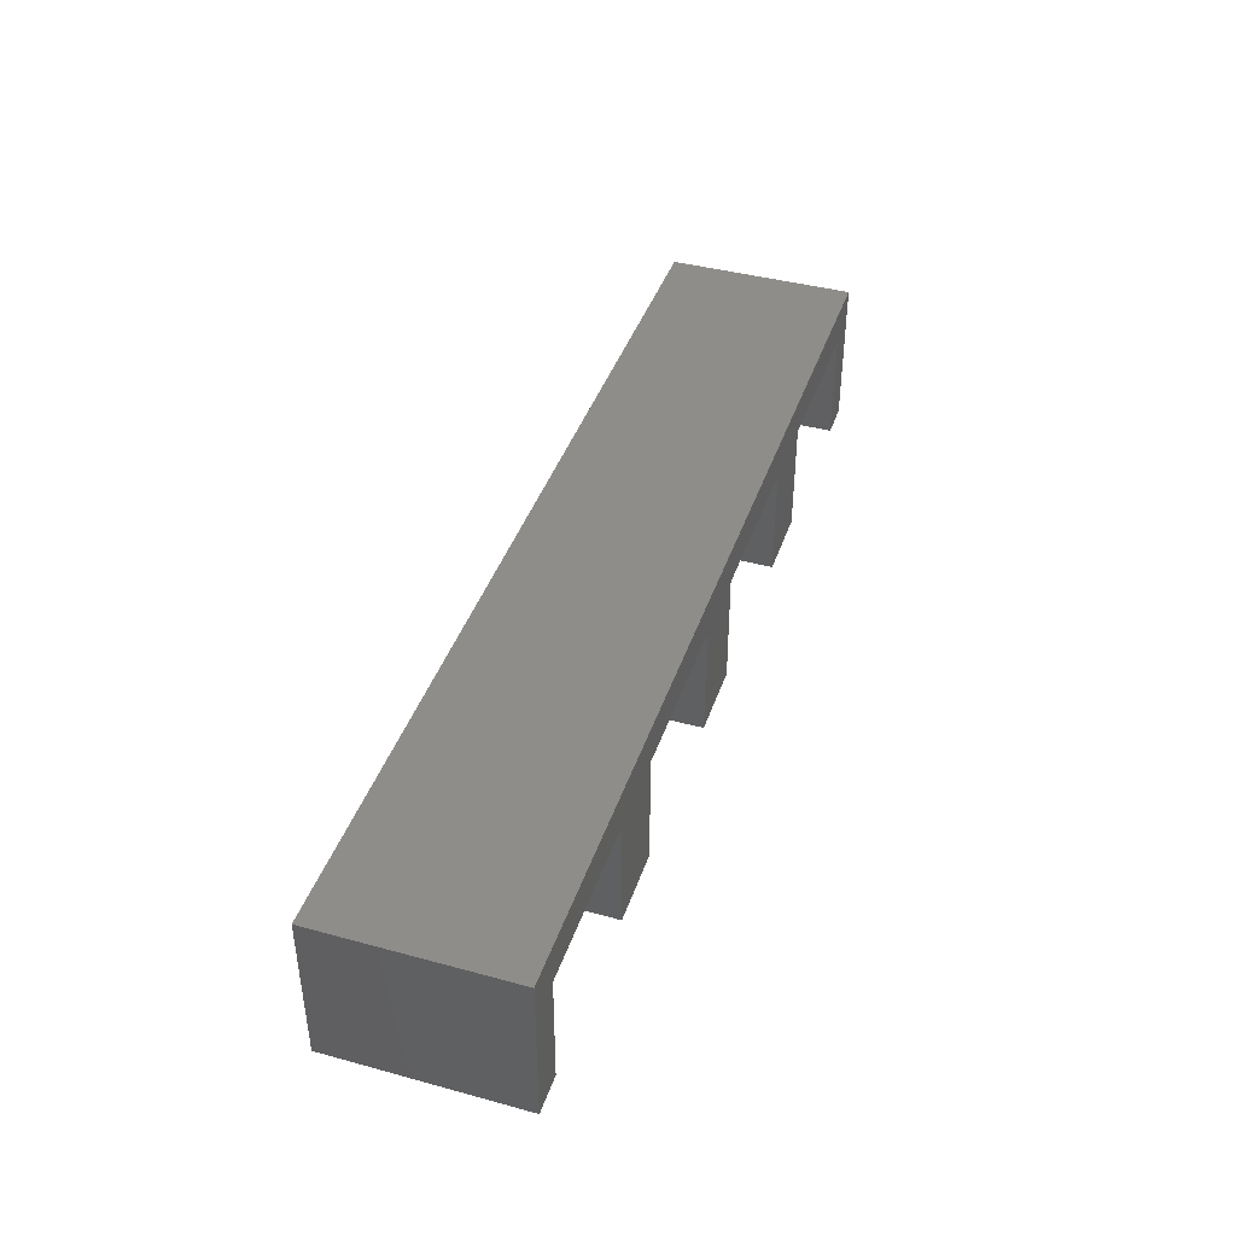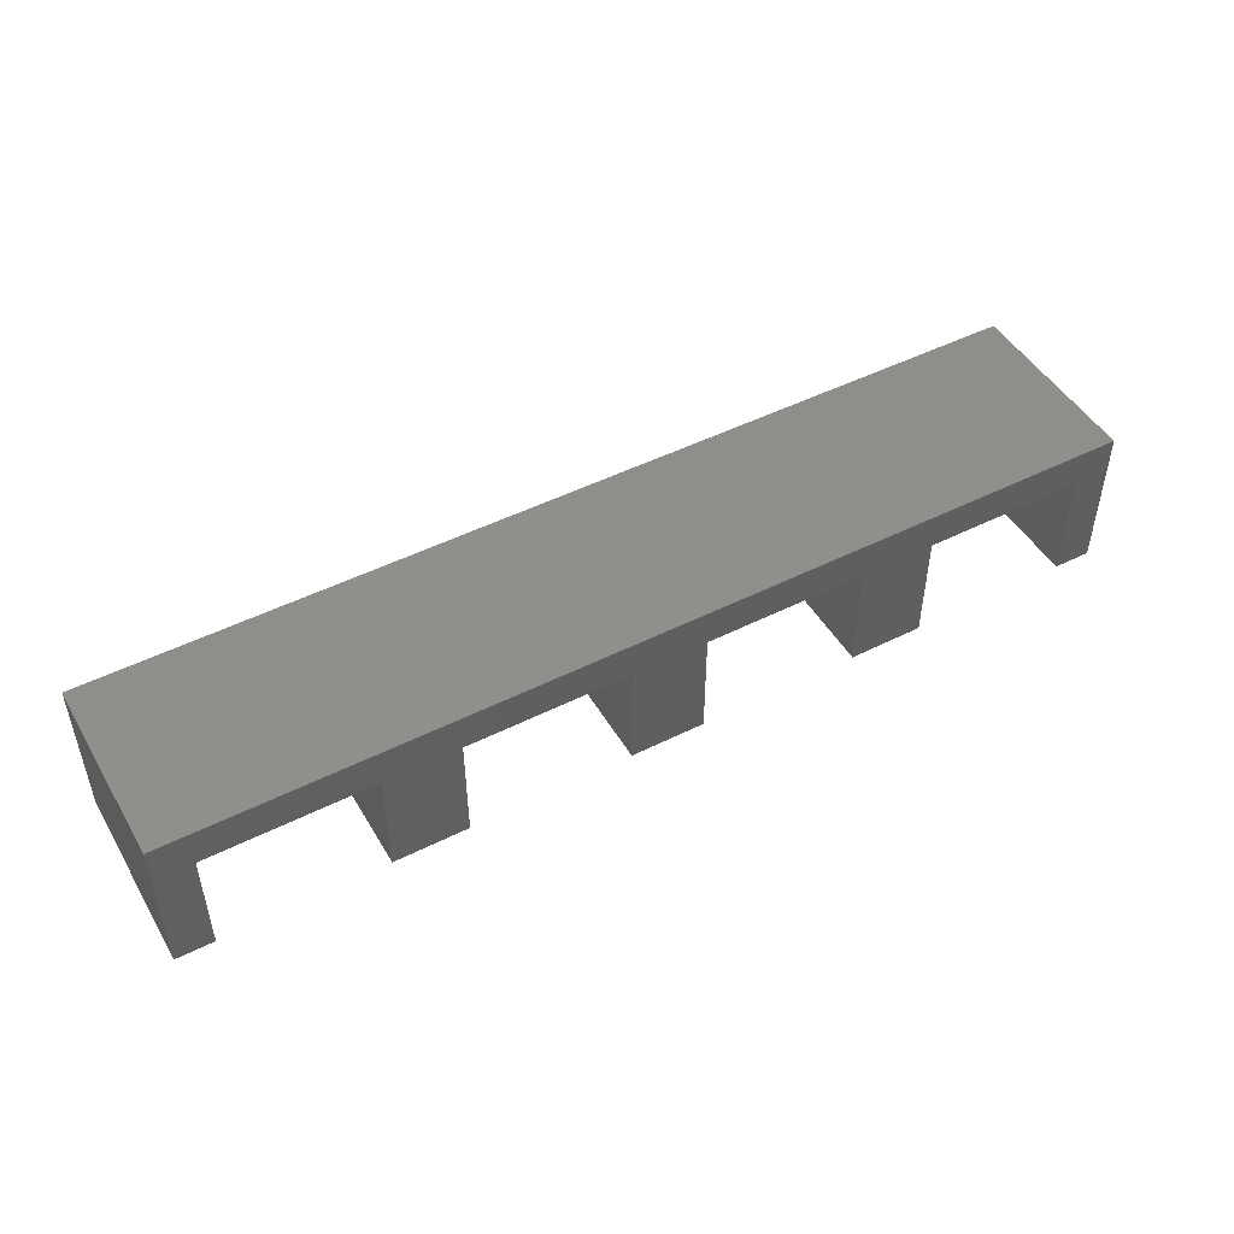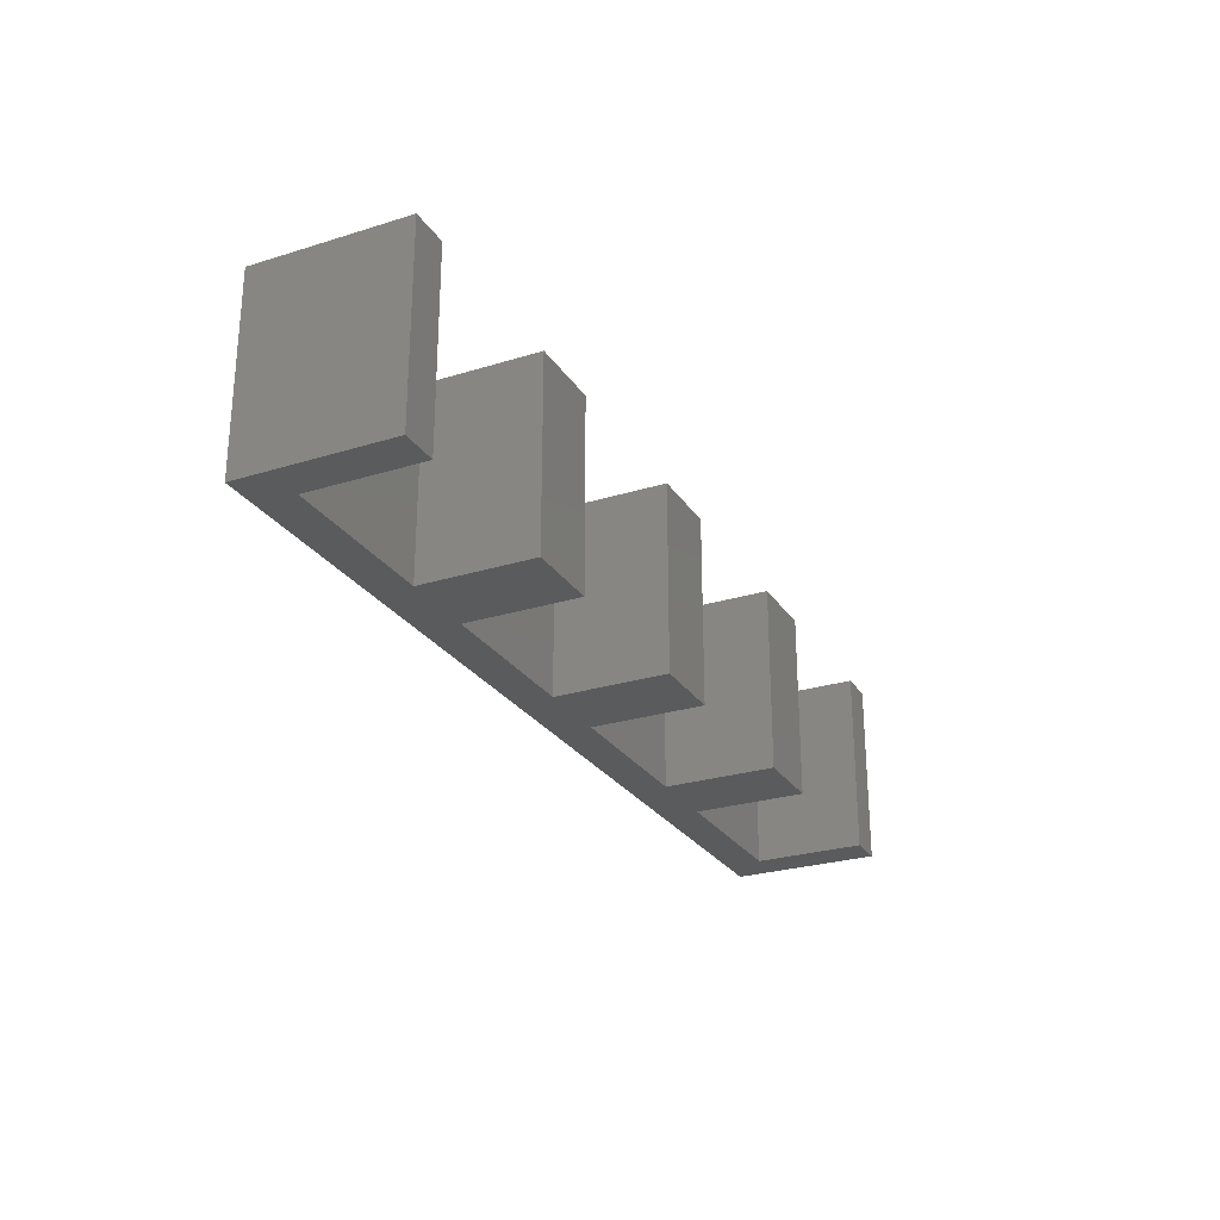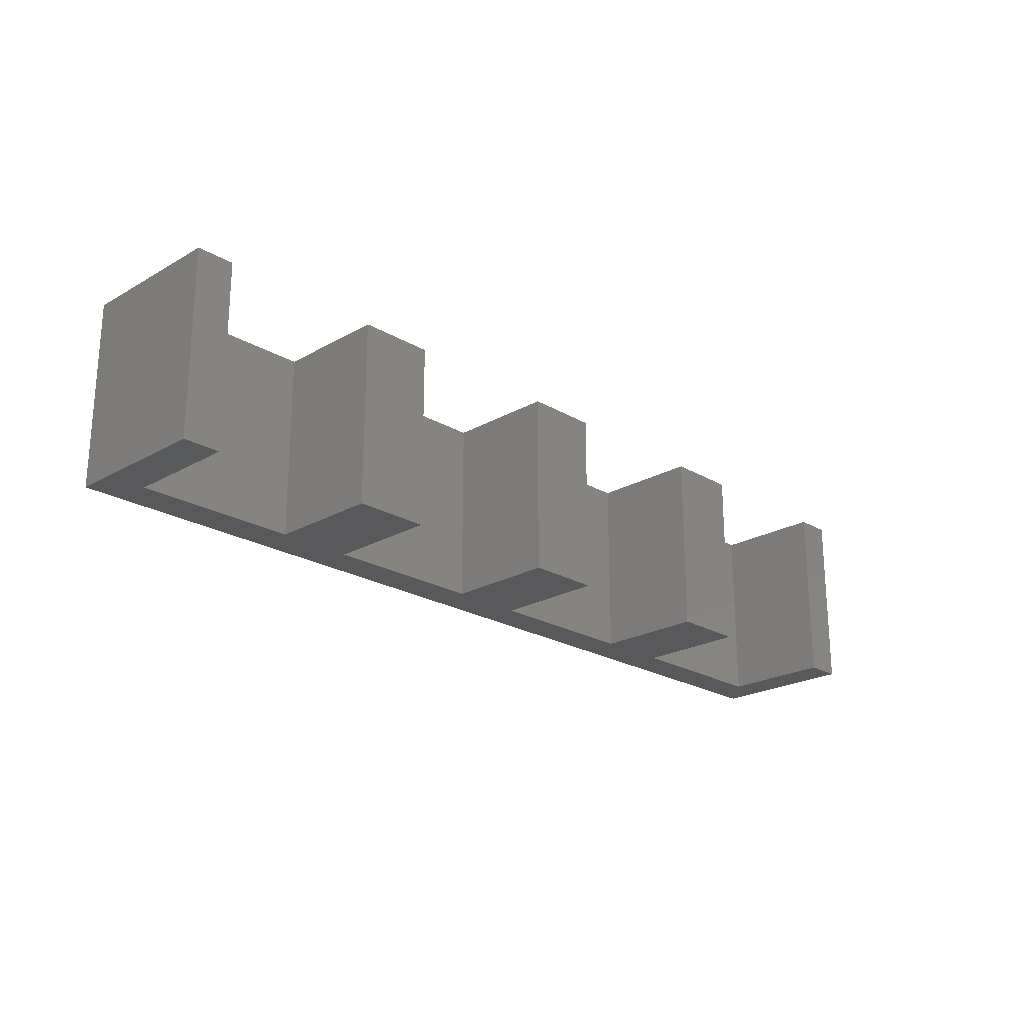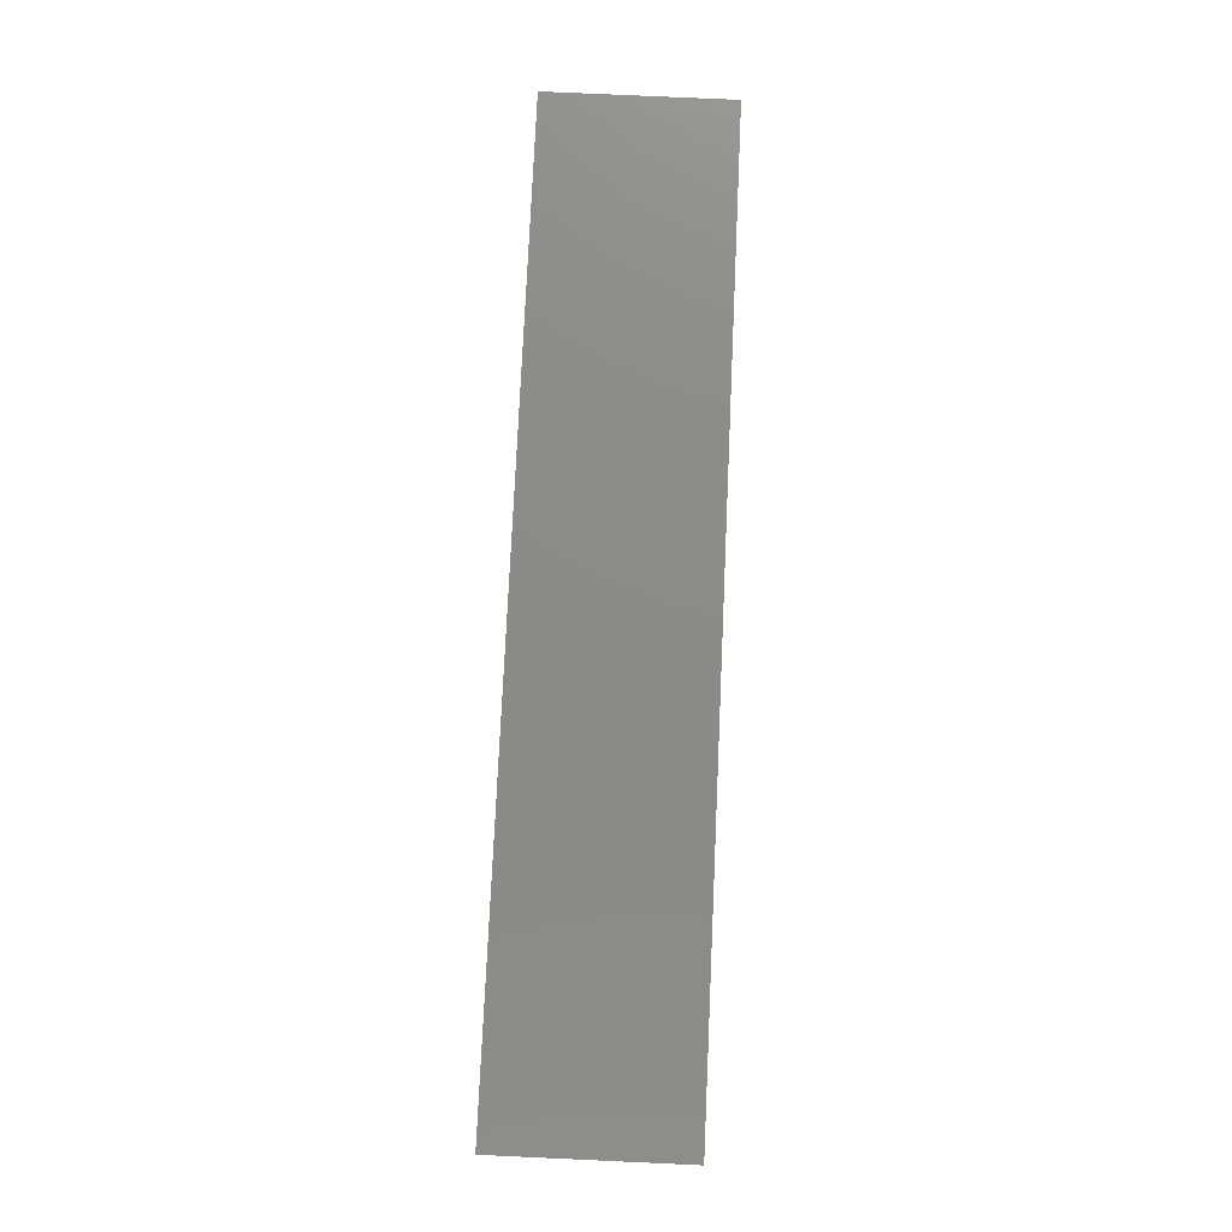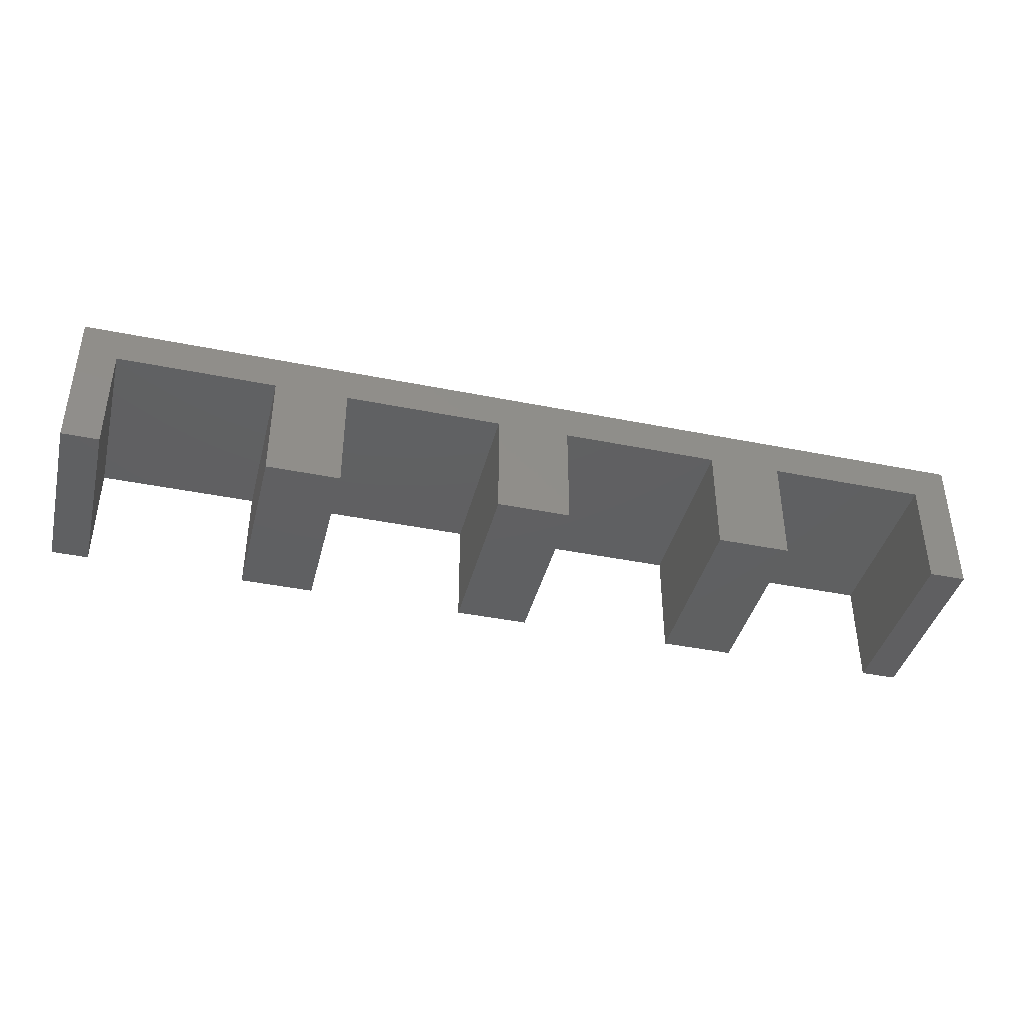
<metadata>
{"format":"stl","ext":"stl","renderer":"f3d","projection":"perspective","resolution":1024,"background":"white","views":[{"elev":41.4,"azim":-71.8,"up":"+Y"},{"elev":48.1,"azim":-29.4,"up":"+Y"},{"elev":-26.4,"azim":-64.0,"up":"+Z"},{"elev":-22.4,"azim":-45.5,"up":"+Z"},{"elev":77.0,"azim":-87.4,"up":"+Y"},{"elev":-40.6,"azim":-13.9,"up":"+Y"}]}
</metadata>
<code>
# stl→obj: 42 verts, 76 faces
v 3 0 15
v 2.449e-16 0 15
v 3 0 0
v 2.449e-16 0 0
v 3 9 15
v 3 9 0
v 16 9 15
v 16 9 0
v 16 0 15
v 16 0 0
v 22 0 15
v 22 0 0
v 22 9 15
v 22 9 0
v 35 9 15
v 35 9 0
v 35 0 15
v 35 0 0
v 41 0 15
v 41 0 0
v 41 9 15
v 41 9 0
v 54 9 15
v 54 9 0
v 54 0 15
v 54 0 0
v 60 0 15
v 60 0 0
v 60 9 15
v 60 9 0
v 73 9 15
v 73 9 0
v 73 0 15
v 73 0 0
v 76 0 15
v 76 0 0
v 76 12 15
v 76 12 0
v 2.449e-16 12 15
v 2.449e-16 12 0
v 0 12 15
v 0 12 0
f 1 2 3
f 3 2 4
f 5 1 6
f 6 1 3
f 7 5 8
f 8 5 6
f 9 7 10
f 10 7 8
f 11 9 12
f 12 9 10
f 13 11 14
f 14 11 12
f 15 13 16
f 16 13 14
f 17 15 18
f 18 15 16
f 19 17 20
f 20 17 18
f 21 19 22
f 22 19 20
f 23 21 24
f 24 21 22
f 25 23 26
f 26 23 24
f 27 25 28
f 28 25 26
f 29 27 30
f 30 27 28
f 31 29 32
f 32 29 30
f 33 31 34
f 34 31 32
f 35 33 36
f 36 33 34
f 37 35 38
f 38 35 36
f 39 37 40
f 40 37 38
f 2 41 4
f 4 41 42
f 41 2 1
f 1 5 41
f 41 5 7
f 41 7 37
f 15 17 19
f 21 23 37
f 19 21 15
f 15 21 37
f 15 37 13
f 13 37 7
f 13 7 11
f 11 7 9
f 33 35 31
f 31 35 37
f 31 37 29
f 29 37 23
f 29 23 27
f 27 23 25
f 38 36 34
f 34 32 38
f 38 32 30
f 38 30 42
f 22 20 18
f 16 14 42
f 18 16 22
f 22 16 42
f 22 42 24
f 24 42 30
f 24 30 26
f 26 30 28
f 3 4 6
f 6 4 42
f 6 42 8
f 8 42 14
f 8 14 10
f 10 14 12

</code>
